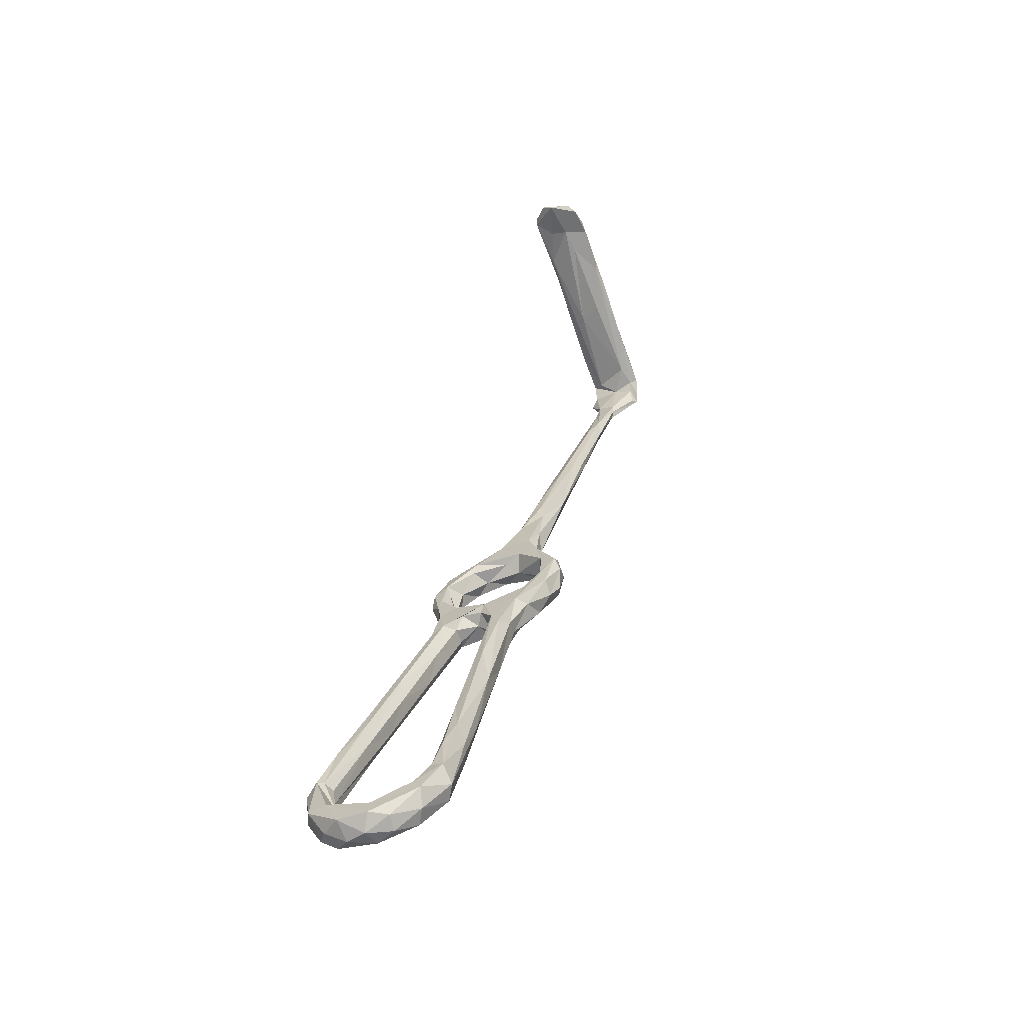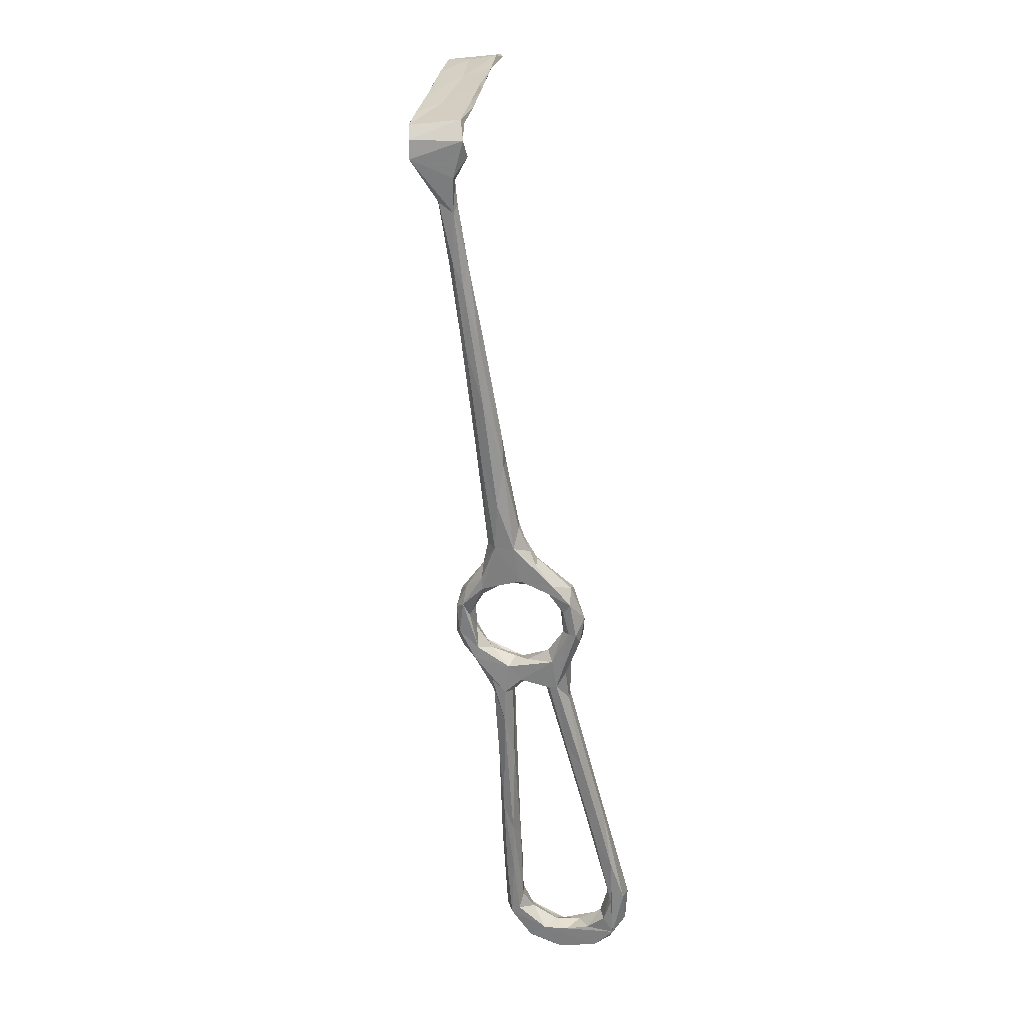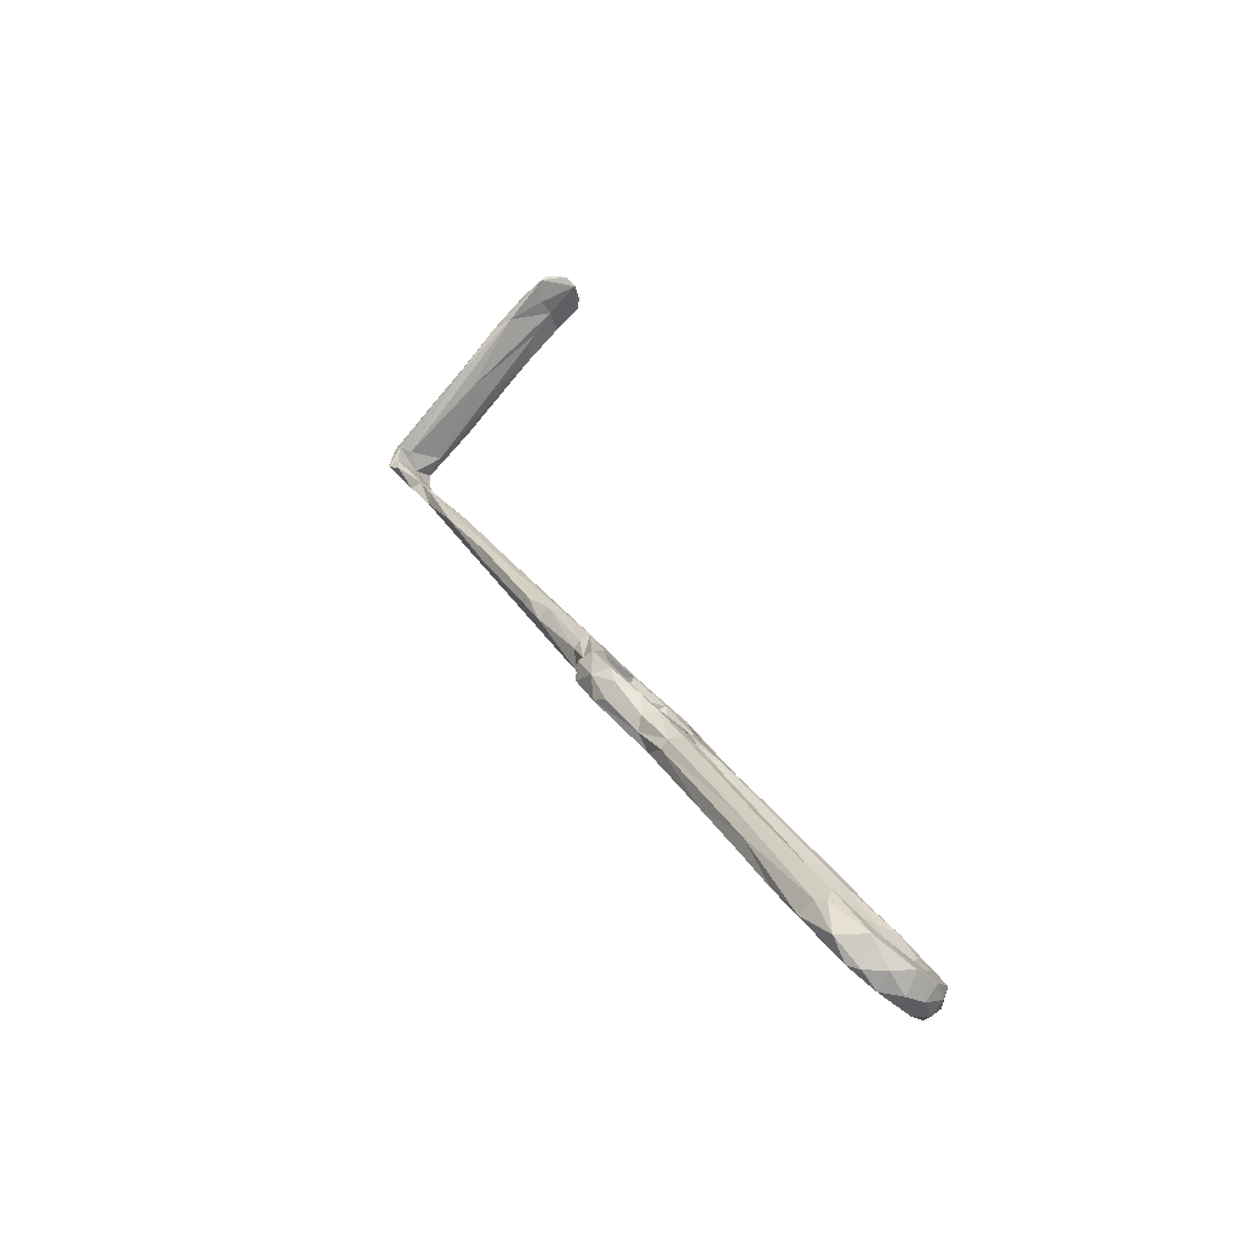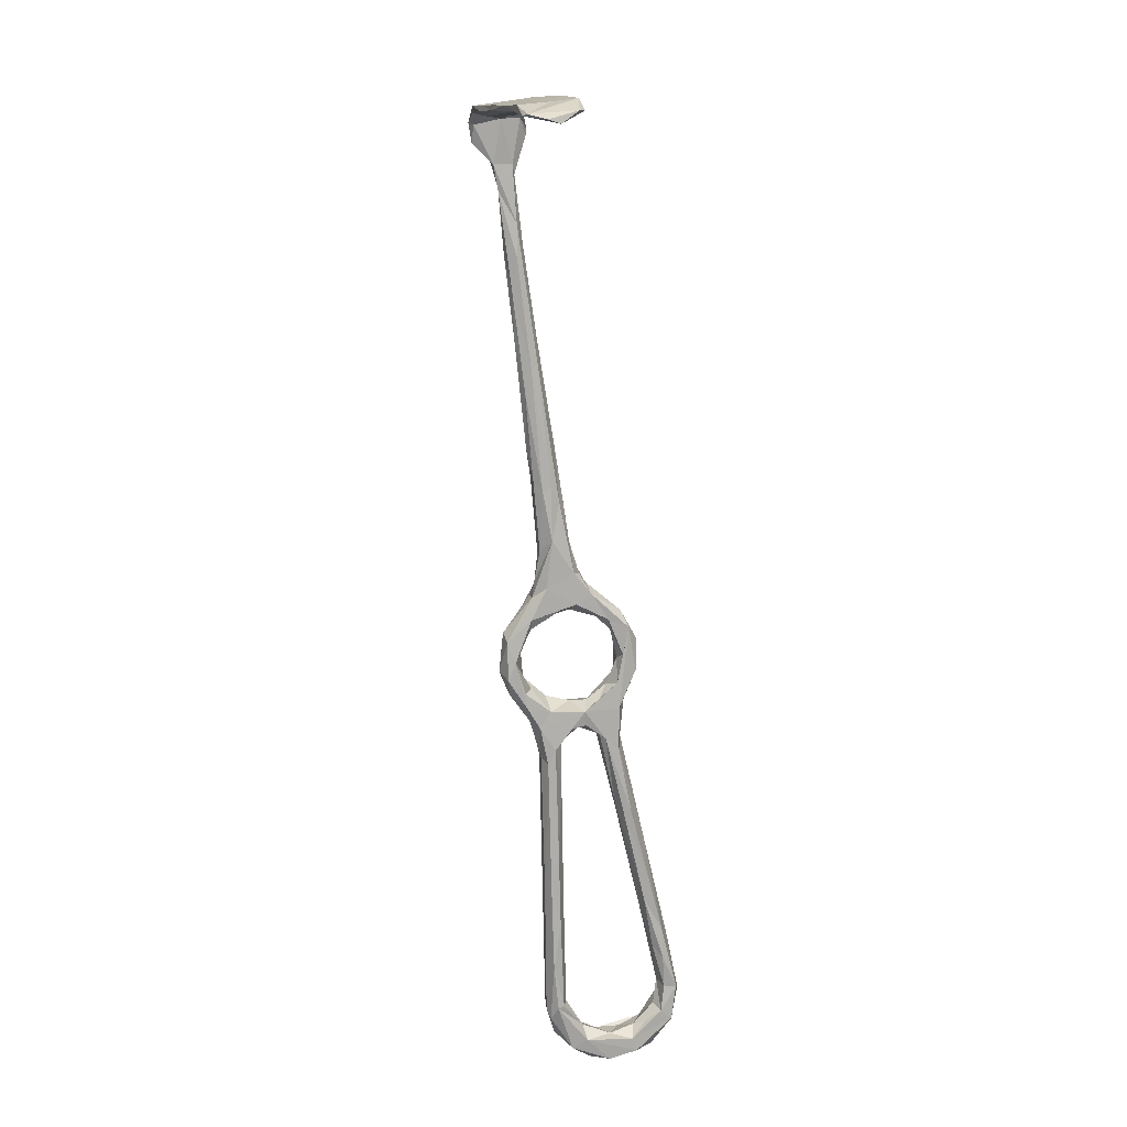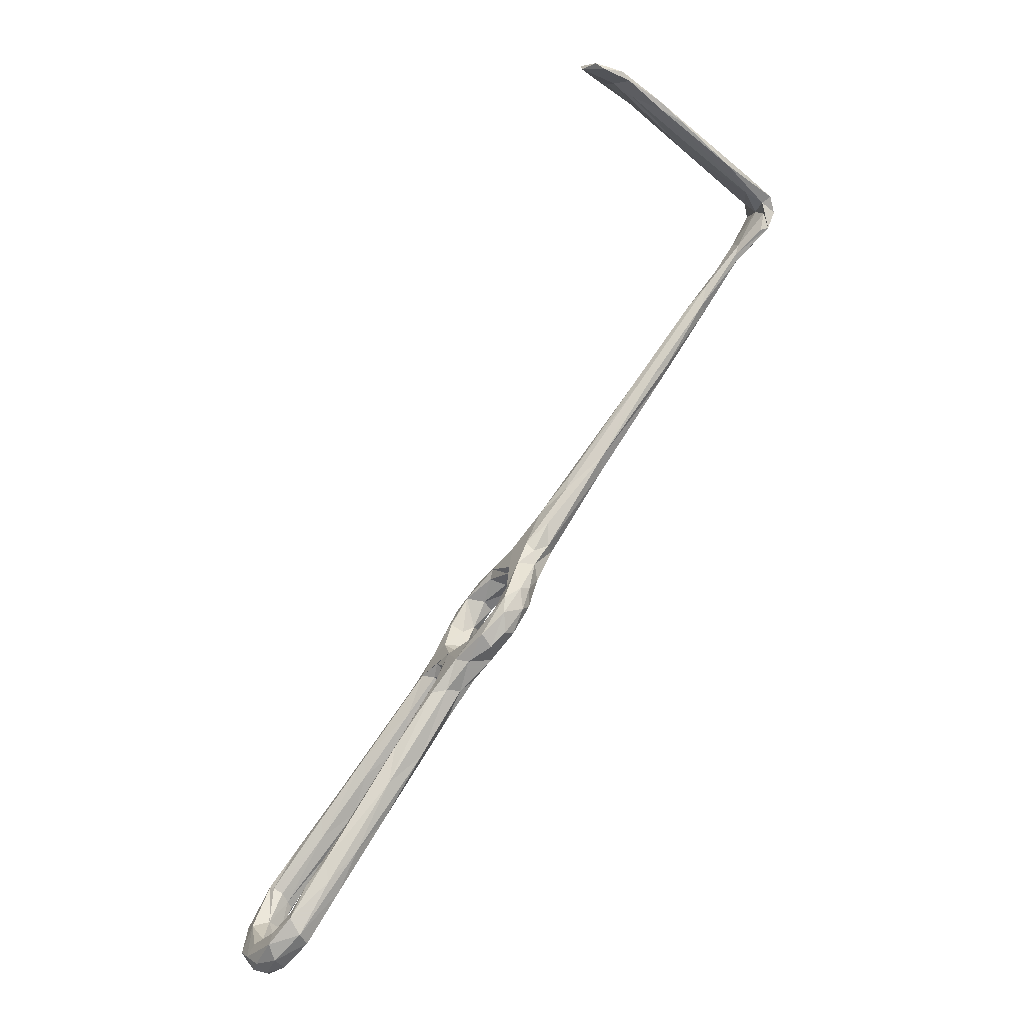
<metadata>
{"format":"obj","ext":"obj","renderer":"f3d","projection":"perspective","resolution":1024,"background":"white","views":[{"elev":-31.9,"azim":118.8,"up":"+Y"},{"elev":-7.0,"azim":-74.2,"up":"+Y"},{"elev":-37.3,"azim":41.2,"up":"+Y"},{"elev":48.9,"azim":78.1,"up":"+Y"},{"elev":1.1,"azim":166.8,"up":"+Y"}]}
</metadata>
<code>
v 26.94 -35.55 -499.4
v 22.85 -29.75 -497.4
v 24.77 -30.05 -499.6
v 25.51 -31.94 -496.6
v 30.2 -39.36 -495.9
v 29.14 -35.24 -500.9
v 29.41 -30.58 -501
v 31.5 -41.69 -497.1
v 32.24 -38.5 -500
v 34.27 -35.54 -499.9
v 39.4 -41.55 -495.2
v 36.72 -41.99 -496.7
v 28.95 -27.2 -499.4
v 32.11 -32.35 -497.5
v 36.02 -37 -495.4
v 30.89 -34.37 -496.4
v 27.19 -28.9 -495.6
v 27.51 -25.2 -495.2
v 23.84 -27.26 -492.8
v 20.86 -26.4 -492.1
v 19.52 -24.02 -491.9
v 23.27 -24.74 -487.3
v 20.41 -24.96 -482.9
v 24.21 -19.95 -492.2
v 25.36 -21.04 -488.5
v 24.89 -22.72 -485
v 24.08 -25.69 -479.6
v 14.94 -17.64 -487.4
v 16.28 -16.19 -489.4
v 20.02 -20.26 -491.6
v 22.44 -25.51 -496.4
v 25.04 -25.5 -498.3
v 79 -95.79 -473.3
v 79.31 -98.81 -471.4
v 77.13 -97.97 -470.9
v 83.79 -103.6 -479
v 78.39 -96.02 -474.6
v 76.47 -97.05 -475.5
v 79.89 -103 -478.6
v 73.15 -87.86 -473.5
v 73.61 -99.3 -471.3
v 67.34 -91.14 -472.9
v 63.4 -85.43 -475.8
v 74.21 -100.8 -474.5
v 75.24 -99.27 -475.2
v 67.34 -84.08 -477
v 79.43 -104.6 -472.1
v 84.35 -104.8 -475.4
v 79.18 -108.5 -475.3
v 76.94 -105 -477
v 86.71 -108.6 -483.5
v 81.29 -109.6 -476.5
v 84.49 -109.6 -479.3
v 81.13 -111.7 -480.4
v 83.84 -112 -484
v 81.13 -112.3 -489.1
v 78.79 -107.2 -481.7
v 19.89 -17.2 -490.2
v 26.95 -22.05 -478.3
v 27.48 -24.41 -478
v 23.09 -16.97 -482.5
v 21.33 -15.42 -488.8
v 22.69 -19.48 -479.4
v 19.57 -18.08 -480.4
v 15.74 -13.11 -482
v 17.16 -8.795 -485
v 16.89 -11.55 -482.3
v 15.53 -18.01 -483.2
v 20.32 -21.45 -479.1
v 16.14 -10.88 -488.9
v 8.962 -9.01 -485.1
v 3.363 0.3843 -487.2
v 22.16 -26.24 -475.7
v 25.64 -26.28 -472.2
v 23.09 -27.82 -476.9
v 11.56 -3.009 -487.7
v 10.56 -0.2327 -484.3
v 2.852 4.799 -488.5
v 5.33 -0.3654 -482.6
v -4.739 11.78 -484.4
v 7.95 1.226 -482.7
v 3.077 5.657 -482.3
v 10.15 0.3556 -486.1
v 28.33 -29.87 -475.5
v 25.04 -30.47 -472.3
v 26.42 -32.02 -474.3
v 32.2 -29.18 -473.7
v 29.07 -25.5 -472.6
v -11.45 23.54 -483.2
v 67.43 -79.91 -476.2
v 61.74 -72.03 -475.3
v 59.92 -78.84 -477.4
v 61.8 -79.1 -473.3
v 60.77 -73.98 -474
v 59.67 -80.14 -474.2
v 29.68 -37.24 -472.1
v 29.4 -36.74 -473.8
v 30.74 -32.92 -470.3
v 32.69 -38.36 -471.9
v 35.24 -35.88 -471.7
v 34.21 -32.25 -471.6
v 33.79 -36.81 -476.7
v 36.21 -35.25 -475
v 38.32 -38.13 -475.1
v 30.87 -35.9 -475.5
v 38.81 -39.51 -480
v 33.82 -39.94 -479.9
v 33.12 -42.94 -478.7
v 36.94 -48.5 -478.7
v 36.73 -45.23 -476.3
v 38.12 -42.43 -475.4
v 82 -105.5 -484.5
v 86.16 -108 -489.9
v 84.43 -105.4 -489.2
v 84.56 -111.5 -488.4
v 82.08 -111.1 -493.2
v 79.08 -107.9 -487
v 80.75 -105.4 -490.2
v 77.52 -107.5 -492.4
v 84.49 -108.8 -493.6
v 78.57 -109.3 -496.4
v 82.27 -103.5 -498.7
v 80.91 -107.2 -498.3
v 73.95 -103.4 -500
v 73.41 -102.4 -497.9
v 78.14 -102.1 -495.4
v 81.65 -103.9 -492.6
v 74.02 -98.96 -497
v -30.47 50.93 -486.5
v -30.29 52.69 -487
v -36.98 58.66 -491
v -31.01 54.88 -486.8
v -23.2 39.41 -485.7
v -29.11 48.72 -483.7
v -23.39 45.34 -486.1
v -21.74 40.24 -487
v -18.95 39.99 -485.2
v -28.05 50.78 -483.1
v -21.38 39.44 -482.8
v -15.44 34.04 -483.3
v -20.06 34.78 -484.3
v -33.61 54.97 -482.4
v -30.95 55.4 -482.8
v -37.75 61.41 -479
v -34.43 58.98 -479
v -35.32 58.19 -490.4
v -36.32 62.2 -489.6
v -35.67 62.43 -479.7
v -35.75 63.06 -485.4
v -38.53 62.39 -490.6
v -35.83 64.72 -489.9
v -34.12 65.5 -482
v -32.08 67.07 -489.1
v -37.5 66.01 -490.9
v -26.66 72.89 -491.9
v -35.11 65.91 -479.6
v -31.84 70.43 -491.3
v -17.4 78.04 -489.3
v -18.53 76.98 -484.5
v -28.01 71.62 -479.8
v -36.78 66.39 -479.8
v -26.84 73.79 -480.5
v -22.18 77.69 -491.9
v -26.6 73.99 -486.9
v -19.05 78.39 -480.7
v -18.1 80.31 -481.2
v 75.78 -101.1 -501.6
v -5.253 88.14 -482.6
v -12.11 22.93 -486.1
v -9.742 23.7 -487.5
v -13.3 26.22 -487.1
v -10.56 25.48 -482.6
v -2.958 17.11 -483.3
v -5.106 21.08 -485.2
v -6.114 21.36 -486.8
v 40.97 -42.16 -477.3
v 41.56 -50.82 -476.8
v 43.06 -49.31 -476.9
v 44.15 -46.63 -480
v 39.39 -40.83 -487.5
v 37.03 -48.67 -480.5
v 35.38 -46.85 -486.9
v 38.88 -48.47 -481.6
v 33.36 -43.79 -489.3
v 39.26 -45.91 -486
v 34.55 -42.03 -485
v 35.9 -41 -488.4
v 33.88 -39.15 -493.3
v 37.18 -39.67 -491.3
v 41.41 -48.49 -495
v 38.13 -48.85 -494.3
v 34.85 -46.48 -493.8
v 36.92 -49.64 -491.2
v 41.18 -56.09 -492.6
v 39.52 -48.94 -490
v 49.57 -64.65 -492.5
v 47.4 -63.21 -495.7
v 43.23 -46.68 -491.4
v 45.7 -49.24 -478
v 46.4 -61.52 -479
v 50.54 -67.3 -475.9
v 48.96 -62.9 -479.6
v 47.6 -55.5 -480.6
v 41.69 -46.98 -481.8
v 41.3 -43.65 -483.2
v 40.88 -43.7 -487.5
v 42.17 -46.62 -490.3
v 57.72 -66.01 -477.8
v 44.76 -49.14 -494
v -10.18 84.91 -492.9
v -12.29 84.58 -486.8
v -15.27 82.24 -492.9
v -9.574 86.5 -481.4
v -4.085 88.28 -489.7
v -9.295 87.15 -493.1
v 0.4839 91.36 -489.3
v -1.09 92.81 -482.5
v 1.147 91.75 -485.7
v 4.015 94.13 -482.5
v -1.908 91.17 -494
v -1.503 92.26 -488.8
v 5.038 95.21 -483.2
v 8.084 94.38 -488.9
v 7.809 95.57 -486.5
v -0.151 93.29 -494
v 4.226 93.68 -494.1
v 5.851 95.14 -492.8
v 49.99 -60.4 -492
v 57.4 -69.86 -478.8
v 81.11 -101.4 -496.5
v 77.4 -96.93 -498
v 77.77 -97.41 -500.7
v 66.66 -92.36 -499.1
v 65.91 -91.69 -497.3
v 69.25 -89.87 -500.4
v 73.85 -90.76 -498.4
v 69.71 -85.35 -498.9
v 71.16 -89.01 -496.5
v 62.74 -83.6 -499.2
v 59.57 -82.09 -495.6
v 64.3 -83.26 -495
v 55.93 -76.76 -496.9
v 65.05 -78.87 -495.7
v 61.81 -73.59 -497.1
v 55.25 -68.81 -497.6
v 50.73 -69.54 -494.2
v 53.85 -62.42 -493.6
v 53.25 -60.96 -495.1
f 3 1 2
f 4 2 5
f 1 3 6
f 7 6 3
f 6 8 1
f 6 9 8
f 12 9 10
f 11 10 13
f 14 15 13
f 15 11 13
f 17 16 14
f 14 18 17
f 17 19 4
f 19 17 18
f 4 19 20
f 20 2 4
f 21 2 20
f 20 19 22
f 18 22 19
f 22 18 25
f 27 22 26
f 23 20 22
f 20 23 28
f 21 28 30
f 29 30 28
f 21 20 28
f 31 21 30
f 30 32 31
f 10 7 13
f 9 7 10
f 6 7 9
f 3 32 7
f 18 14 13
f 7 32 13
f 3 31 32
f 31 3 2
f 37 33 39
f 44 42 43
f 45 44 43
f 46 38 45
f 37 38 46
f 41 47 35
f 37 39 38
f 39 45 38
f 39 33 36
f 48 33 34
f 48 36 33
f 34 47 48
f 49 41 42
f 50 45 39
f 45 50 44
f 48 51 36
f 35 47 34
f 44 50 49
f 47 52 48
f 47 49 52
f 47 41 49
f 54 53 52
f 53 51 48
f 53 48 52
f 53 54 55
f 53 55 51
f 21 31 2
f 32 24 13
f 24 32 30
f 18 24 25
f 24 18 13
f 25 26 22
f 23 22 27
f 26 25 59
f 25 62 61
f 59 25 61
f 62 25 24
f 64 63 66
f 61 66 63
f 67 64 66
f 67 65 64
f 63 64 69
f 29 58 30
f 62 24 58
f 62 58 70
f 70 58 29
f 28 71 72
f 28 68 71
f 66 61 62
f 23 68 28
f 69 64 68
f 68 64 65
f 40 34 33
f 34 40 35
f 42 44 49
f 68 73 69
f 68 23 73
f 75 73 23
f 23 27 75
f 24 30 58
f 62 76 66
f 66 77 67
f 62 70 76
f 79 71 68
f 79 65 81
f 65 79 68
f 77 66 83
f 83 66 76
f 65 67 81
f 29 78 70
f 60 84 27
f 85 73 75
f 85 75 86
f 75 27 84
f 84 60 87
f 87 59 88
f 60 59 87
f 60 27 26
f 29 72 78
f 78 76 70
f 72 29 28
f 71 79 80
f 71 80 72
f 82 79 81
f 89 79 82
f 77 81 67
f 33 37 40
f 37 90 40
f 46 90 37
f 91 40 90
f 92 46 45
f 43 92 45
f 42 41 93
f 94 93 35
f 95 42 93
f 93 41 35
f 95 43 42
f 91 94 40
f 88 59 61
f 26 59 60
f 88 63 74
f 61 63 88
f 74 73 85
f 86 97 85
f 98 85 96
f 74 85 98
f 74 98 88
f 98 96 99
f 99 100 98
f 87 103 102
f 101 104 87
f 104 103 87
f 100 104 101
f 101 87 88
f 84 86 75
f 102 103 106
f 98 100 101
f 69 74 63
f 69 73 74
f 97 86 105
f 96 85 97
f 87 105 84
f 105 87 102
f 107 105 102
f 105 107 108
f 108 97 105
f 109 96 97
f 105 86 84
f 101 88 98
f 96 109 110
f 109 97 108
f 96 110 99
f 110 111 99
f 100 99 111
f 54 52 49
f 49 50 57
f 50 39 57
f 36 112 39
f 51 113 36
f 113 114 36
f 39 112 57
f 54 56 55
f 114 112 36
f 115 51 55
f 54 119 56
f 49 119 54
f 119 121 56
f 57 112 117
f 114 118 112
f 56 115 55
f 115 56 116
f 115 116 120
f 113 115 120
f 56 121 116
f 125 119 126
f 126 119 118
f 125 126 128
f 124 119 125
f 134 129 133
f 135 130 132
f 130 136 129
f 135 136 130
f 138 134 139
f 137 138 140
f 140 138 139
f 137 135 138
f 138 143 134
f 143 142 134
f 135 132 143
f 138 135 143
f 144 131 142
f 143 145 142
f 129 131 130
f 142 131 134
f 131 129 134
f 146 132 130
f 146 130 131
f 144 142 145
f 145 143 148
f 143 149 148
f 149 143 132
f 149 132 147
f 132 146 147
f 147 146 131
f 144 150 131
f 147 151 149
f 147 131 151
f 131 150 151
f 150 154 151
f 149 151 153
f 149 153 152
f 148 149 156
f 149 152 156
f 153 151 155
f 155 151 154
f 152 153 159
f 159 153 158
f 162 161 160
f 161 154 150
f 160 156 152
f 164 163 157
f 154 161 164
f 160 165 162
f 154 157 155
f 160 161 156
f 161 150 144
f 144 148 156
f 161 144 156
f 154 164 157
f 164 161 162
f 144 145 148
f 115 113 51
f 120 122 113
f 113 122 114
f 122 120 123
f 116 121 123
f 116 123 120
f 119 124 121
f 121 124 123
f 123 124 167
f 117 112 118
f 49 57 117
f 118 119 117
f 117 119 49
f 114 127 118
f 162 165 166
f 160 152 165
f 163 155 157
f 169 72 80
f 72 169 78
f 171 78 169
f 89 82 172
f 78 171 170
f 170 175 78
f 174 83 175
f 80 79 89
f 77 174 173
f 173 81 77
f 82 81 173
f 172 82 173
f 175 76 78
f 77 83 174
f 76 175 83
f 141 169 80
f 141 80 89
f 133 171 169
f 133 169 141
f 141 89 139
f 133 136 171
f 141 139 134
f 134 133 141
f 140 173 174
f 137 140 174
f 175 170 135
f 170 136 135
f 175 135 137
f 139 172 140
f 174 175 137
f 139 89 172
f 136 133 129
f 170 171 136
f 140 172 173
f 100 111 104
f 103 104 106
f 107 102 106
f 104 111 176
f 111 110 178
f 180 176 179
f 110 177 178
f 110 109 177
f 108 181 109
f 108 182 181
f 182 108 184
f 182 185 181
f 181 185 183
f 186 184 108
f 107 186 108
f 187 184 186
f 184 188 5
f 5 8 184
f 184 187 188
f 188 189 15
f 180 15 189
f 10 11 12
f 11 15 180
f 11 190 12
f 9 12 8
f 192 193 8
f 184 8 193
f 191 192 8
f 191 8 12
f 190 191 12
f 194 192 191
f 194 193 192
f 196 195 193
f 193 194 196
f 197 194 191
f 198 11 180
f 188 187 189
f 178 176 111
f 176 178 199
f 199 179 176
f 200 109 181
f 200 181 183
f 202 200 183
f 203 202 183
f 203 183 204
f 204 179 203
f 184 193 182
f 193 195 185
f 185 204 183
f 179 204 205
f 204 185 205
f 206 207 198
f 198 180 206
f 195 206 185
f 195 207 206
f 177 109 201
f 179 208 203
f 208 179 199
f 176 106 104
f 106 176 180
f 179 205 180
f 185 206 205
f 186 107 106
f 153 210 158
f 152 159 168
f 165 152 168
f 153 155 210
f 164 162 166
f 164 211 163
f 213 166 165
f 165 168 213
f 164 166 211
f 214 159 158
f 215 212 163
f 166 213 211
f 215 163 211
f 159 216 168
f 213 217 211
f 216 159 214
f 158 210 214
f 168 216 218
f 212 155 163
f 212 210 155
f 221 211 217
f 211 221 215
f 219 217 213
f 210 212 215
f 220 210 215
f 213 168 219
f 222 221 217
f 219 168 218
f 217 219 222
f 222 219 224
f 218 223 219
f 225 220 215
f 210 220 214
f 219 223 224
f 226 220 225
f 216 214 220
f 216 220 226
f 216 223 218
f 216 226 223
f 225 227 226
f 227 225 222
f 223 227 224
f 224 227 222
f 221 225 215
f 222 225 221
f 223 226 227
f 180 205 206
f 209 11 198
f 209 190 11
f 196 228 207
f 195 196 207
f 178 177 94
f 199 91 208
f 229 203 208
f 203 229 202
f 199 178 94
f 199 94 91
f 201 200 43
f 201 109 200
f 122 230 114
f 114 230 127
f 230 232 231
f 122 167 232
f 232 230 122
f 122 123 167
f 128 126 230
f 126 127 230
f 231 232 236
f 232 237 236
f 238 128 231
f 231 236 238
f 124 233 167
f 167 235 232
f 233 239 167
f 167 239 235
f 124 125 234
f 234 125 128
f 128 230 231
f 233 124 234
f 238 241 128
f 241 240 128
f 242 239 233
f 232 235 237
f 243 237 244
f 238 236 243
f 241 238 243
f 244 237 245
f 237 235 245
f 245 235 239
f 236 237 243
f 240 234 128
f 242 233 234
f 240 242 234
f 241 196 240
f 246 242 240
f 196 241 228
f 246 240 196
f 239 242 197
f 245 239 197
f 248 247 244
f 228 241 243
f 243 244 247
f 126 118 127
f 185 182 193
f 245 248 244
f 247 228 243
f 194 197 242
f 194 242 246
f 194 246 196
f 207 228 198
f 198 248 209
f 228 247 198
f 190 197 191
f 190 245 197
f 248 245 209
f 190 209 245
f 247 248 198
f 186 106 180
f 180 187 186
f 180 189 187
f 1 8 5
f 188 16 5
f 15 16 188
f 4 16 17
f 1 5 2
f 16 4 5
f 16 15 14
f 201 95 93
f 95 201 43
f 91 90 208
f 46 92 229
f 200 202 43
f 92 43 202
f 229 92 202
f 90 46 208
f 229 208 46
f 40 94 35
f 201 93 177
f 177 93 94

</code>
